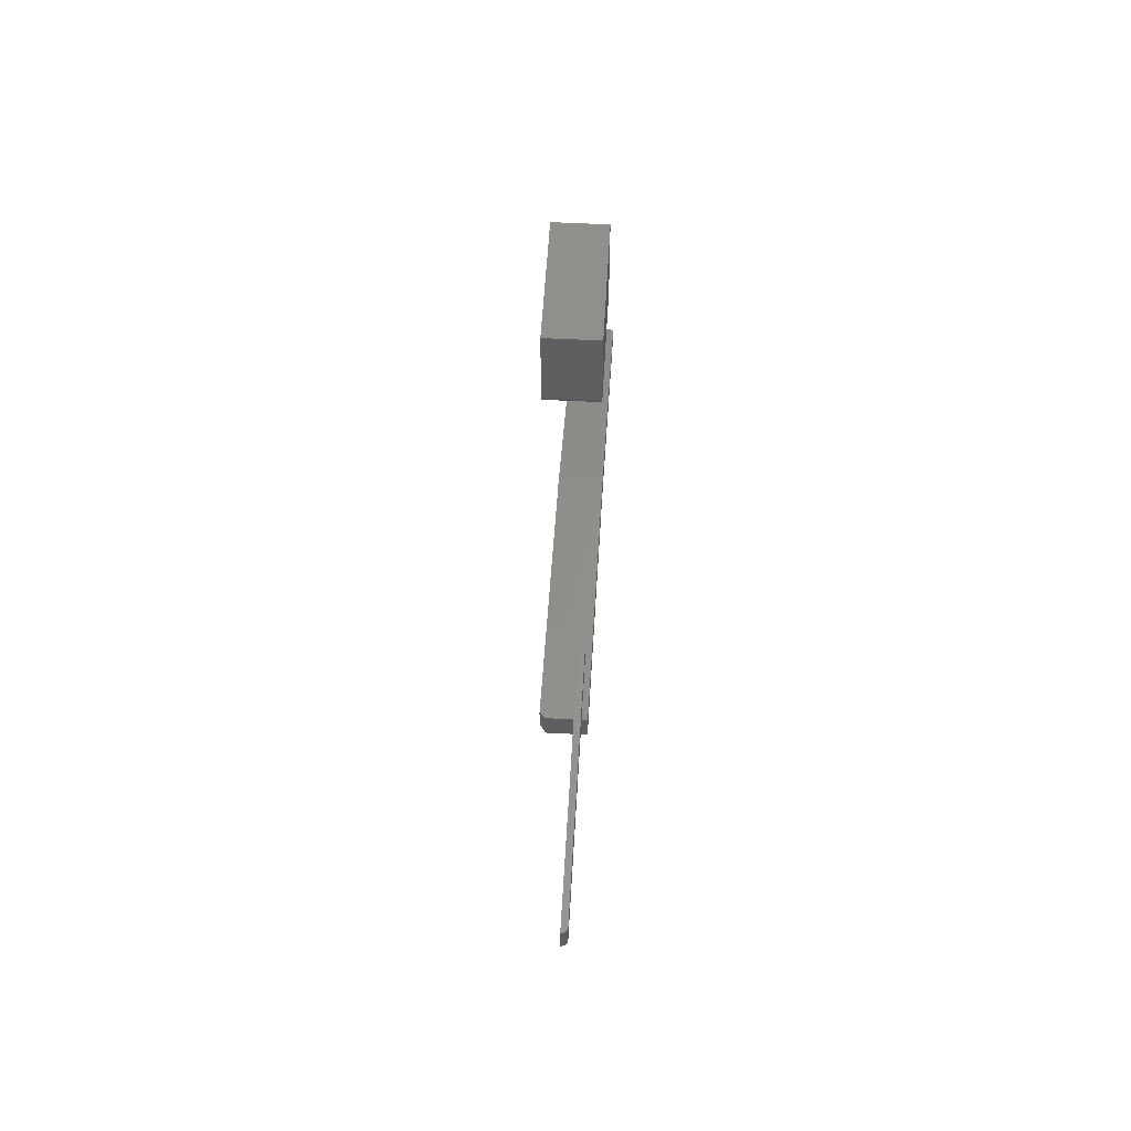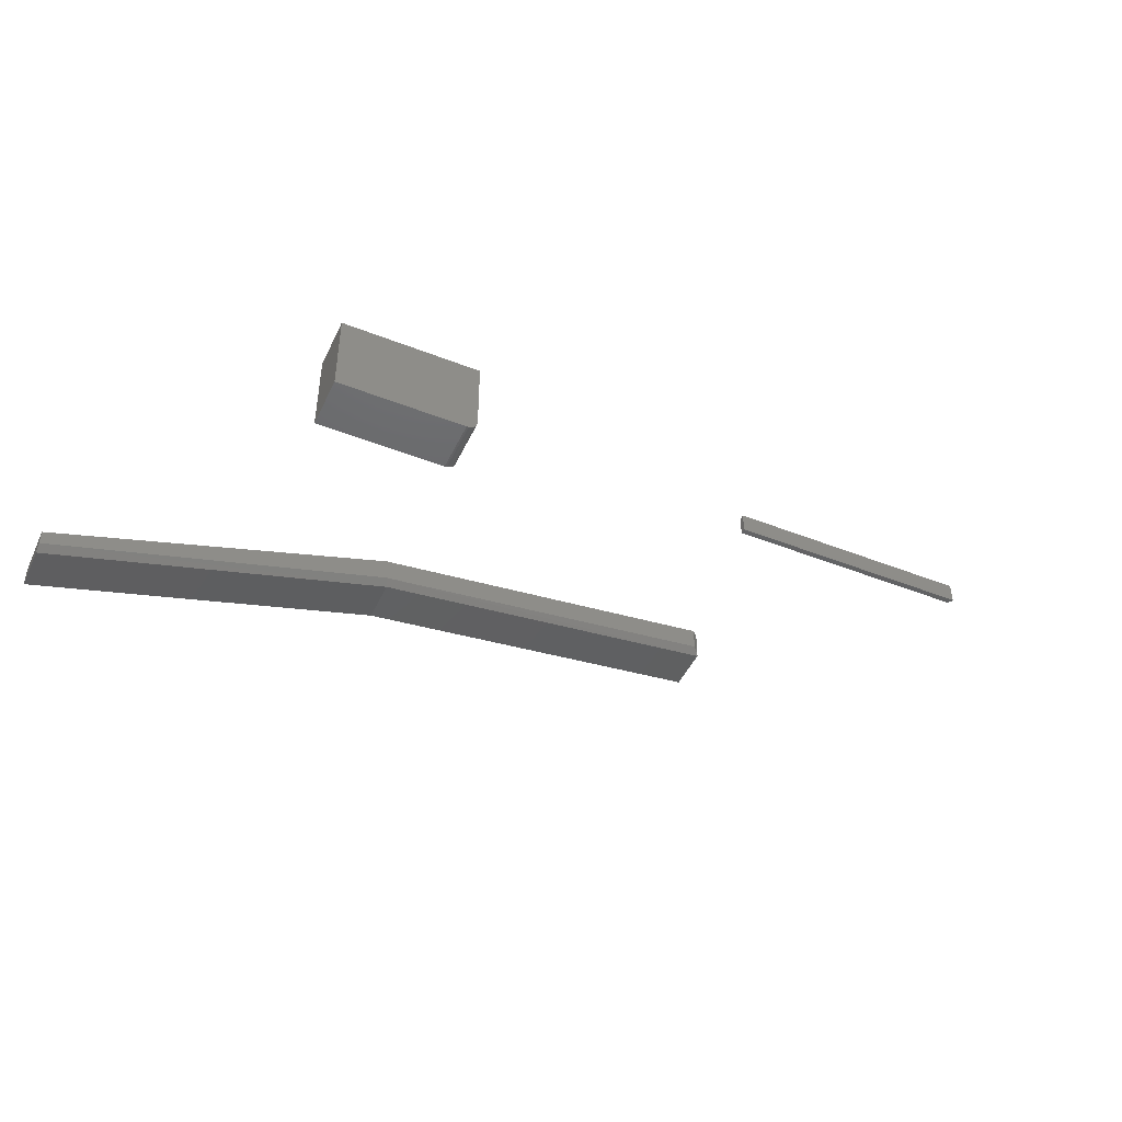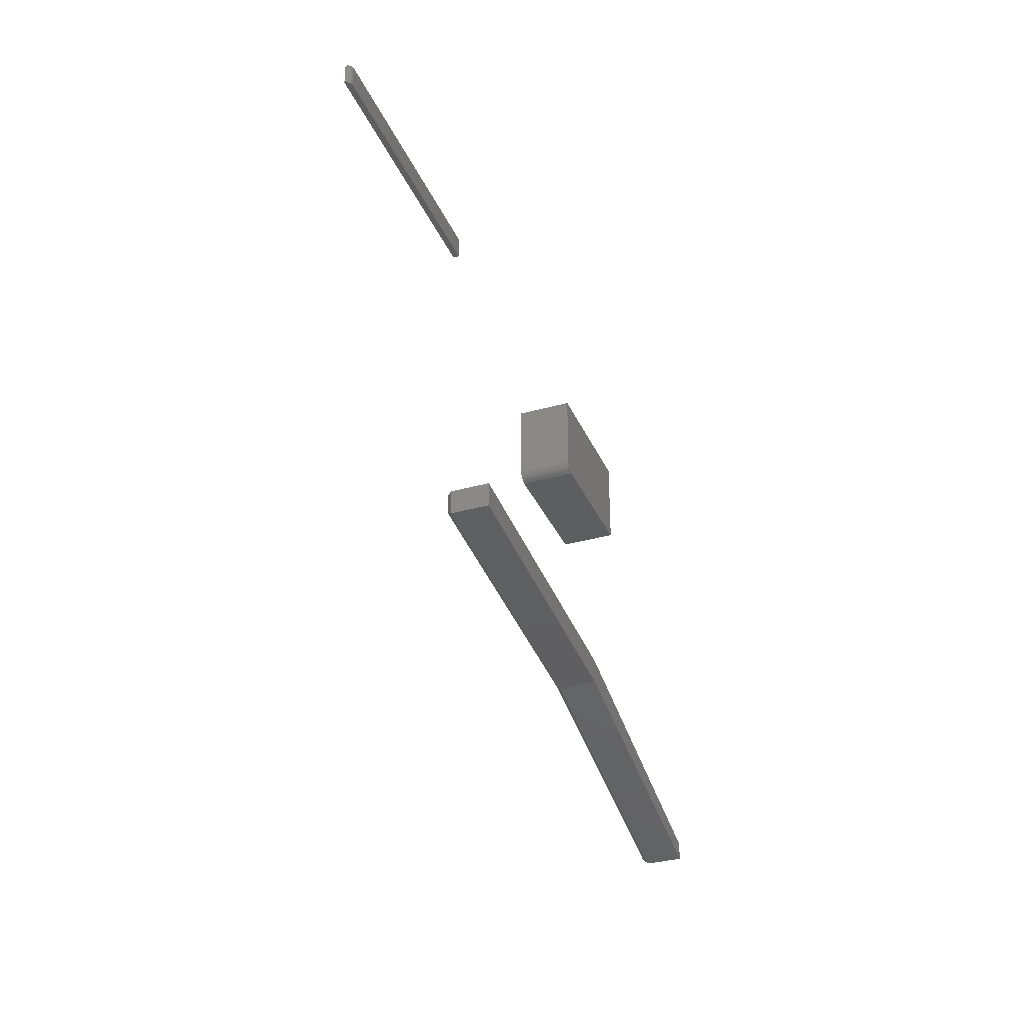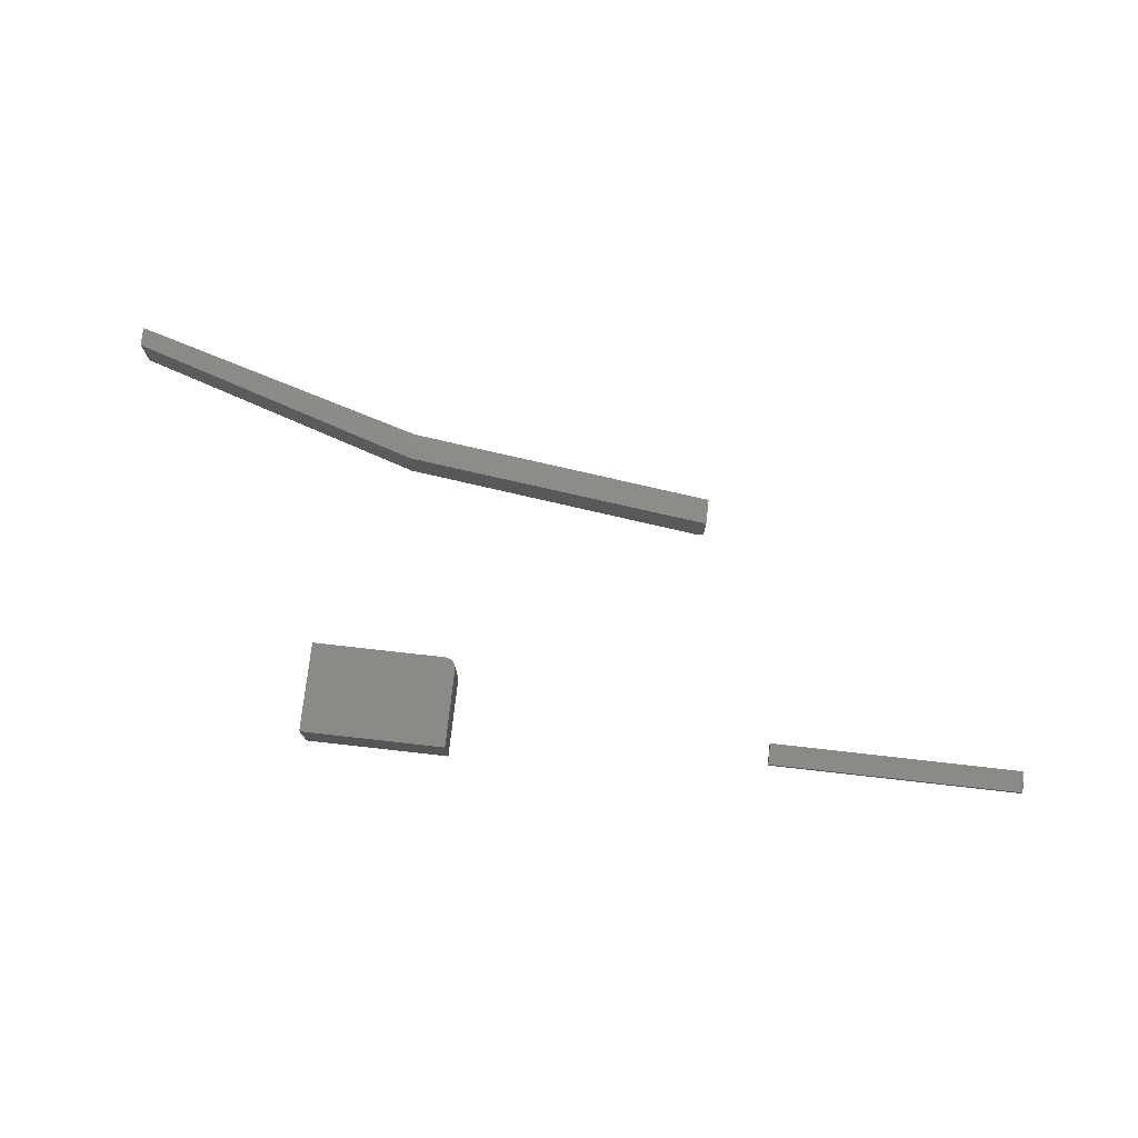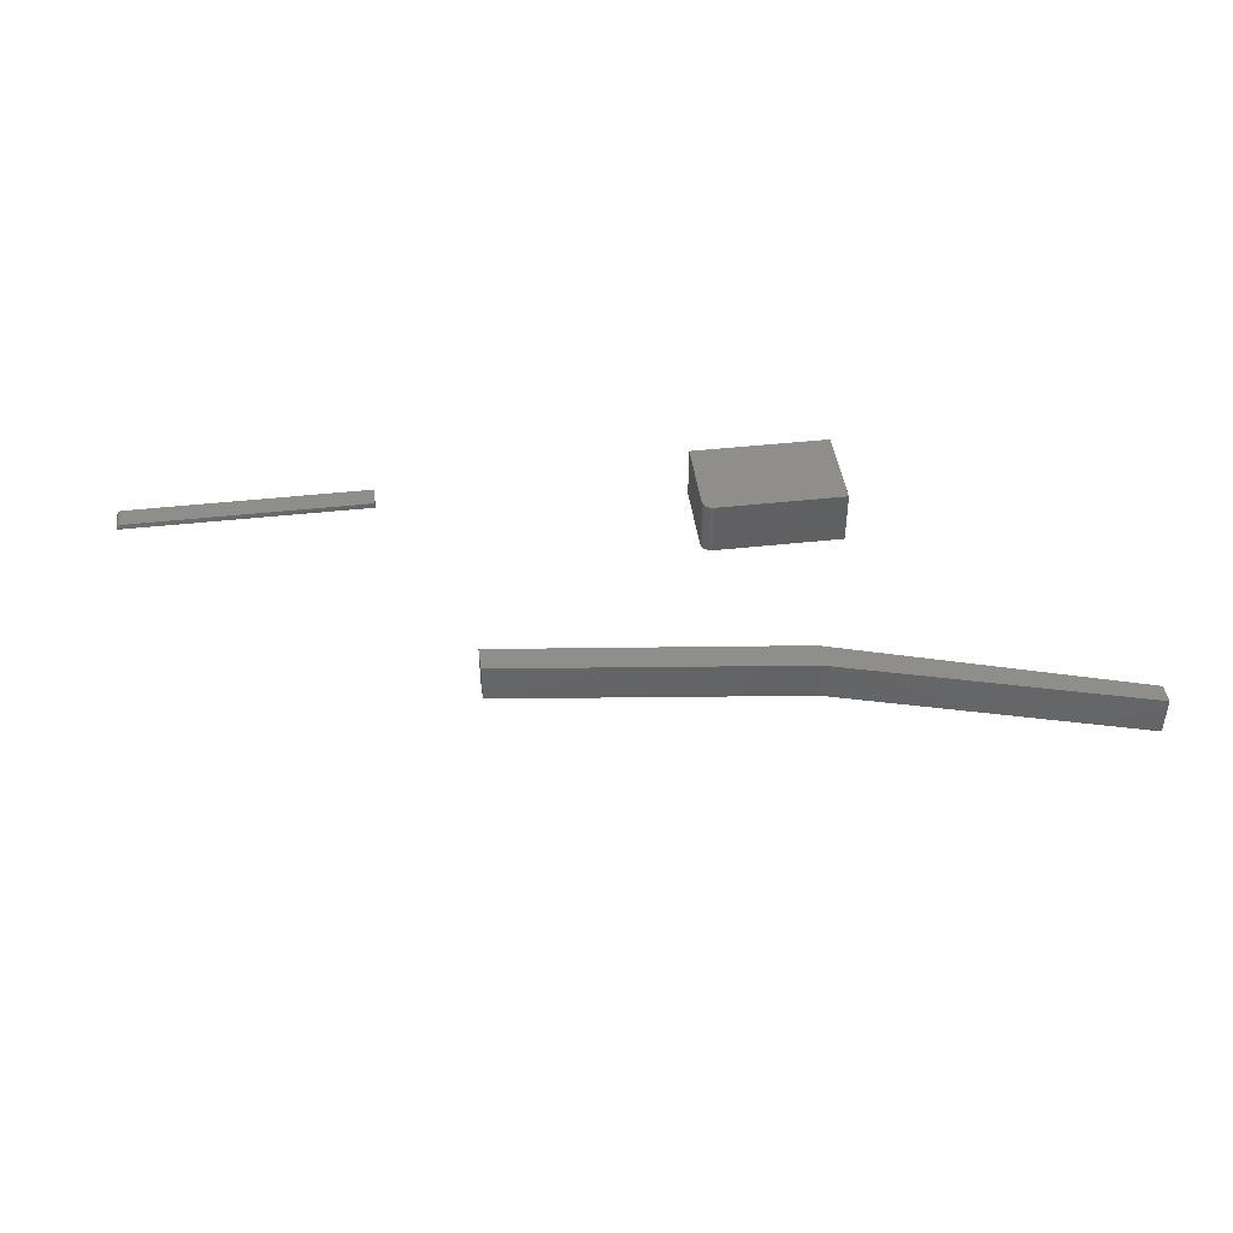
<metadata>
{"format":"stl","ext":"stl","renderer":"f3d","projection":"perspective","resolution":1024,"background":"white","views":[{"elev":53.6,"azim":93.2,"up":"+Z"},{"elev":-46.1,"azim":-24.3,"up":"+Z"},{"elev":-33.2,"azim":111.1,"up":"+Z"},{"elev":75.5,"azim":6.4,"up":"+Y"},{"elev":43.6,"azim":172.5,"up":"+Y"}]}
</metadata>
<code>
# stl→obj: 62 verts, 112 faces
v -0.75 -0.05469 -0.3047
v -0.3349 -0.05469 -0.1866
v -0.75 -0.0625 -0.2964
v -0.3387 -0.0625 -0.1794
v 0.09375 -0.05469 -0.1359
v 0.08594 -0.0625 -0.1284
v -0.75 -0.0625 -0.278
v -0.3401 -0.0625 -0.1511
v 0.08594 -0.0625 -0.1006
v 0.09375 1.042e-16 -0.1359
v 0.09375 1.038e-16 -0.1004
v 0.09375 -0.05469 -0.1004
v -0.3363 5.326e-17 -0.1503
v -0.75 1.479e-18 -0.278
v -0.75 1.113e-18 -0.3047
v -0.3349 5.376e-17 -0.1866
v 0.2109 0 0.2031
v 0.2109 1.643e-18 0.2327
v 0.5547 1.908e-17 0.2031
v 0.5547 2.073e-17 0.2327
v 0.559 -0.001317 0.2327
v 0.5562 -0.0001501 0.2327
v 0.5577 -0.0005947 0.2327
v 0.5625 -0.007812 0.2327
v 0.5623 -0.006288 0.2327
v 0.5612 -0.003472 0.2327
v 0.5619 -0.004823 0.2327
v 0.2109 -0.007812 0.2327
v 0.5602 -0.002288 0.2327
v 0.2109 -0.007812 0.2031
v 0.5562 -0.0001501 0.2031
v 0.5577 -0.0005947 0.2031
v 0.559 -0.001317 0.2031
v 0.5602 -0.002288 0.2031
v 0.5612 -0.003472 0.2031
v 0.5619 -0.004823 0.2031
v 0.5623 -0.006288 0.2031
v 0.5625 -0.007812 0.2031
v -0.25 -0.07812 0.1328
v -0.247 -0.07812 0.1331
v -0.244 -0.07812 0.134
v -0.4375 -0.07812 0.259
v -0.4375 -0.07812 0.1328
v -0.2356 -0.07812 0.1425
v -0.2347 -0.07812 0.1454
v -0.2344 -0.07812 0.1484
v -0.2344 -0.07812 0.259
v -0.2413 -0.07812 0.1354
v -0.239 -0.07812 0.1374
v -0.237 -0.07812 0.1398
v -0.244 1.081e-17 0.134
v -0.247 1.059e-17 0.1331
v -0.25 1.041e-17 0.1328
v -0.4375 7.003e-18 0.259
v -0.2344 1.828e-17 0.259
v -0.2344 1.214e-17 0.1484
v -0.2347 1.196e-17 0.1454
v -0.2356 1.175e-17 0.1425
v -0.4375 0 0.1328
v -0.237 1.152e-17 0.1398
v -0.239 1.128e-17 0.1374
v -0.2413 1.104e-17 0.1354
f 1 2 3
f 3 2 4
f 2 5 4
f 4 5 6
f 7 3 8
f 8 3 4
f 8 4 9
f 9 4 6
f 10 11 5
f 5 11 12
f 11 9 12
f 11 13 9
f 14 7 13
f 13 7 8
f 13 8 9
f 15 16 1
f 1 16 2
f 16 10 2
f 2 10 5
f 6 5 9
f 9 5 12
f 14 15 7
f 7 15 1
f 7 1 3
f 14 13 15
f 15 13 16
f 13 11 16
f 16 11 10
f 17 18 19
f 19 18 20
f 20 21 22
f 21 23 22
f 24 25 26
f 26 25 27
f 28 24 26
f 28 26 29
f 28 29 21
f 28 21 20
f 28 20 18
f 30 17 19
f 30 19 31
f 30 31 32
f 30 32 33
f 30 33 34
f 30 34 35
f 30 35 36
f 30 36 37
f 30 37 38
f 30 38 28
f 28 38 24
f 19 20 31
f 31 20 22
f 31 22 32
f 32 22 23
f 32 23 33
f 33 23 21
f 33 21 34
f 34 21 29
f 34 29 35
f 35 29 26
f 35 26 36
f 36 26 27
f 36 27 37
f 37 27 25
f 37 25 38
f 38 25 24
f 28 18 30
f 30 18 17
f 39 40 41
f 42 43 44
f 42 44 45
f 42 45 46
f 42 46 47
f 43 39 41
f 43 41 48
f 43 48 49
f 43 49 50
f 43 50 44
f 51 52 53
f 54 55 56
f 54 56 57
f 54 57 58
f 54 58 59
f 59 58 60
f 59 60 61
f 59 61 62
f 59 62 51
f 59 51 53
f 46 56 47
f 47 56 55
f 43 59 39
f 39 59 53
f 56 46 57
f 57 46 45
f 57 45 58
f 58 45 44
f 58 44 60
f 60 44 50
f 60 50 61
f 61 50 49
f 61 49 62
f 62 49 48
f 62 48 51
f 51 48 41
f 51 41 52
f 52 41 40
f 52 40 53
f 53 40 39
f 42 54 43
f 43 54 59
f 47 55 42
f 42 55 54

</code>
